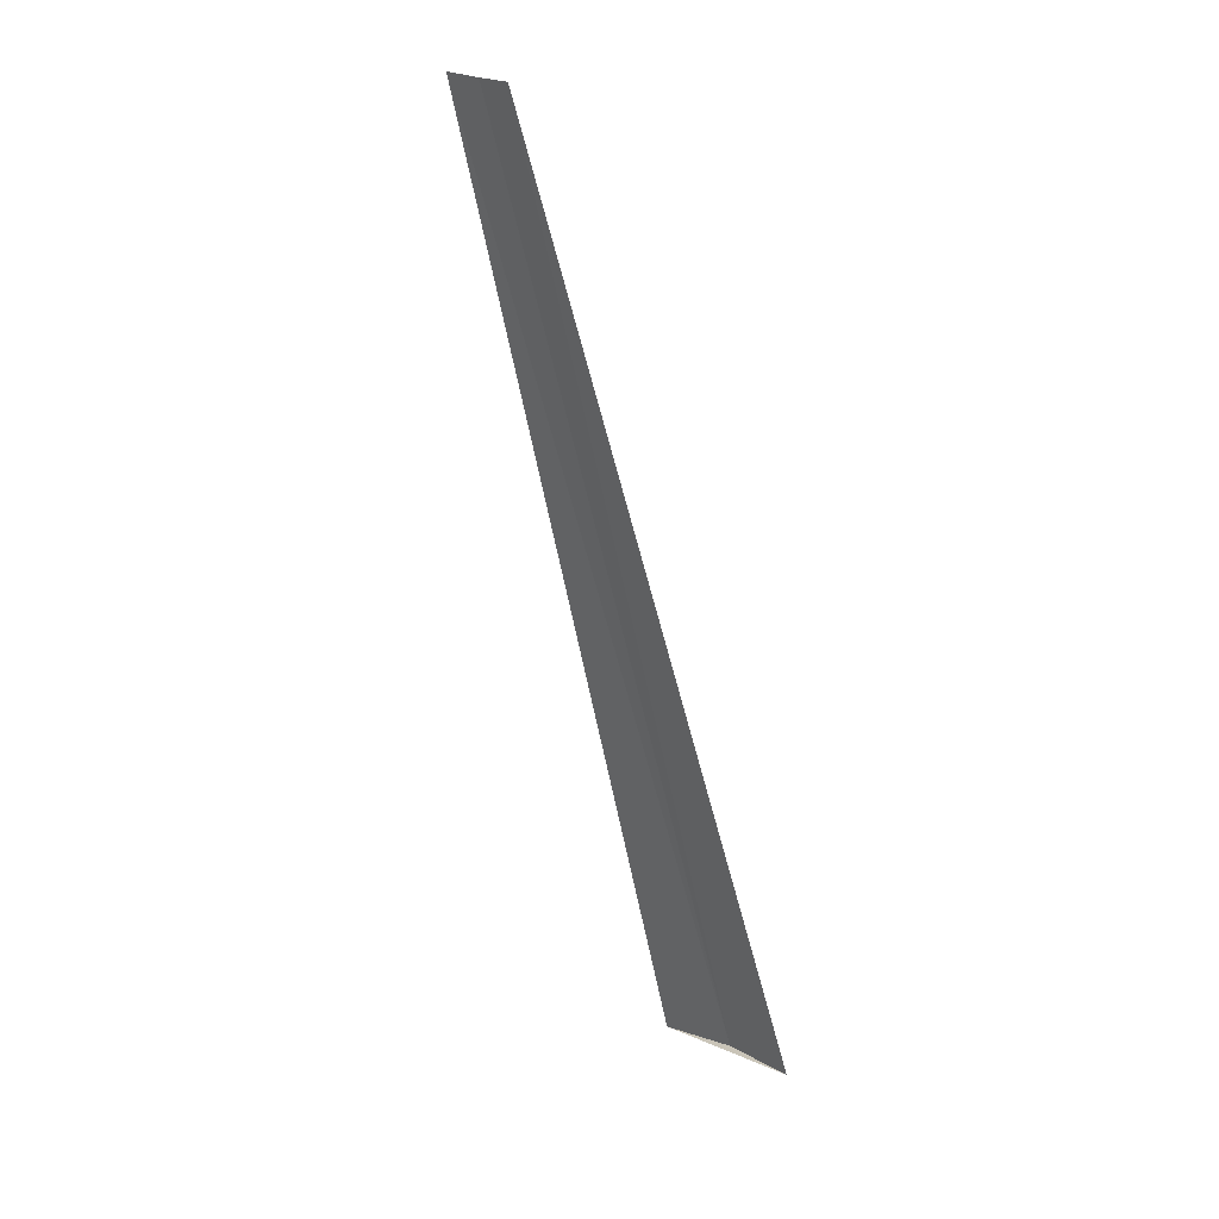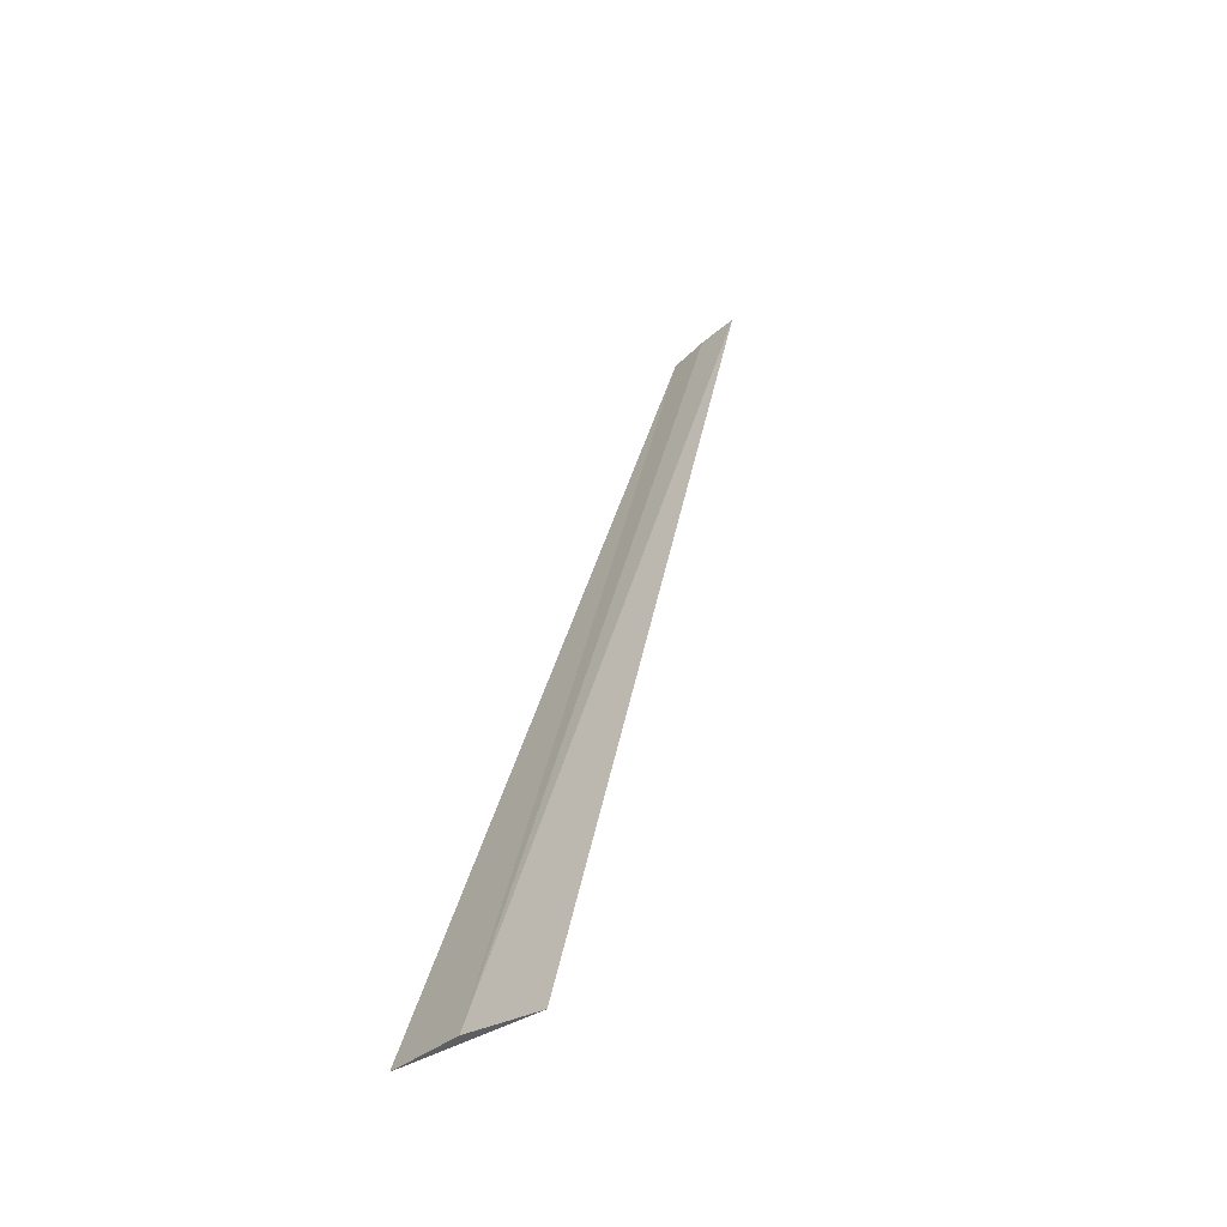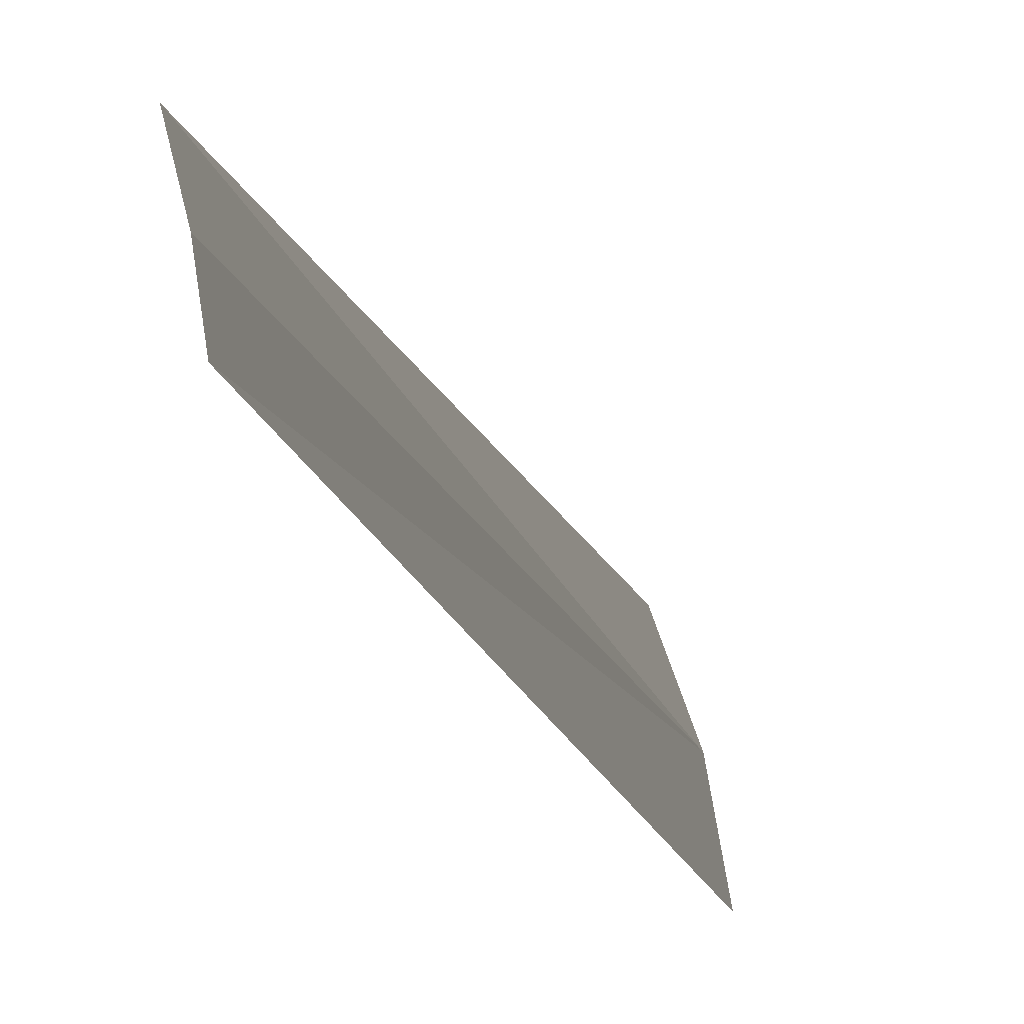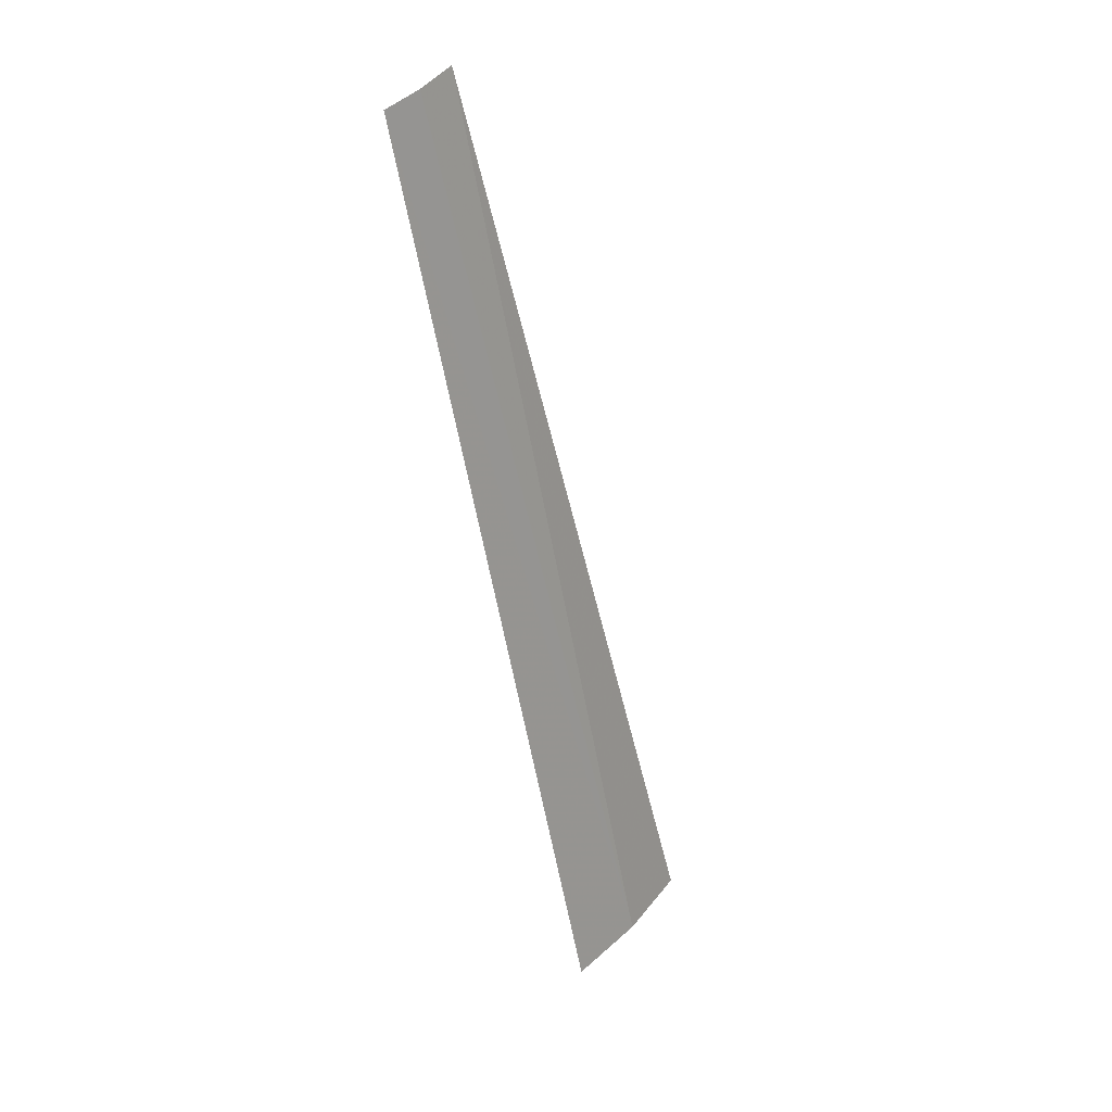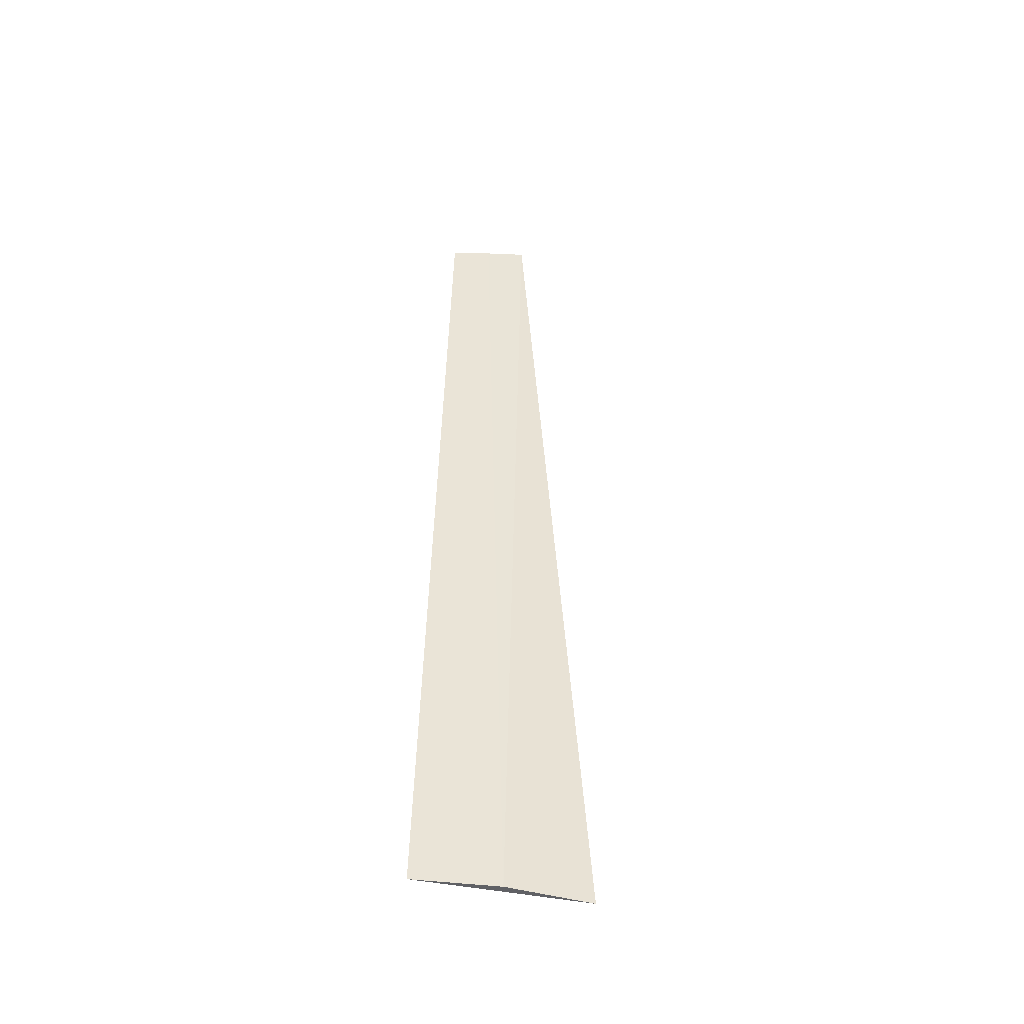
<metadata>
{"format":"obj","ext":"obj","renderer":"f3d","projection":"perspective","resolution":1024,"background":"white","views":[{"elev":15.4,"azim":152.9,"up":"+Y"},{"elev":-39.9,"azim":-32.3,"up":"+Y"},{"elev":-15.4,"azim":175.6,"up":"+Z"},{"elev":42.8,"azim":-128.3,"up":"+Y"},{"elev":-31.0,"azim":-86.0,"up":"+Y"}]}
</metadata>
<code>
v 7.579 -9.838 9.021
v 7.541 -9.826 8.786
v 7.655 -9.86 9.244
v 8.37 -7.22 9.021
v 8.322 -7.239 8.786
v 8.34 -7.232 8.904
f 1 4 3
f 1 2 5
f 1 5 6
f 1 6 4
f 1 2 3

</code>
